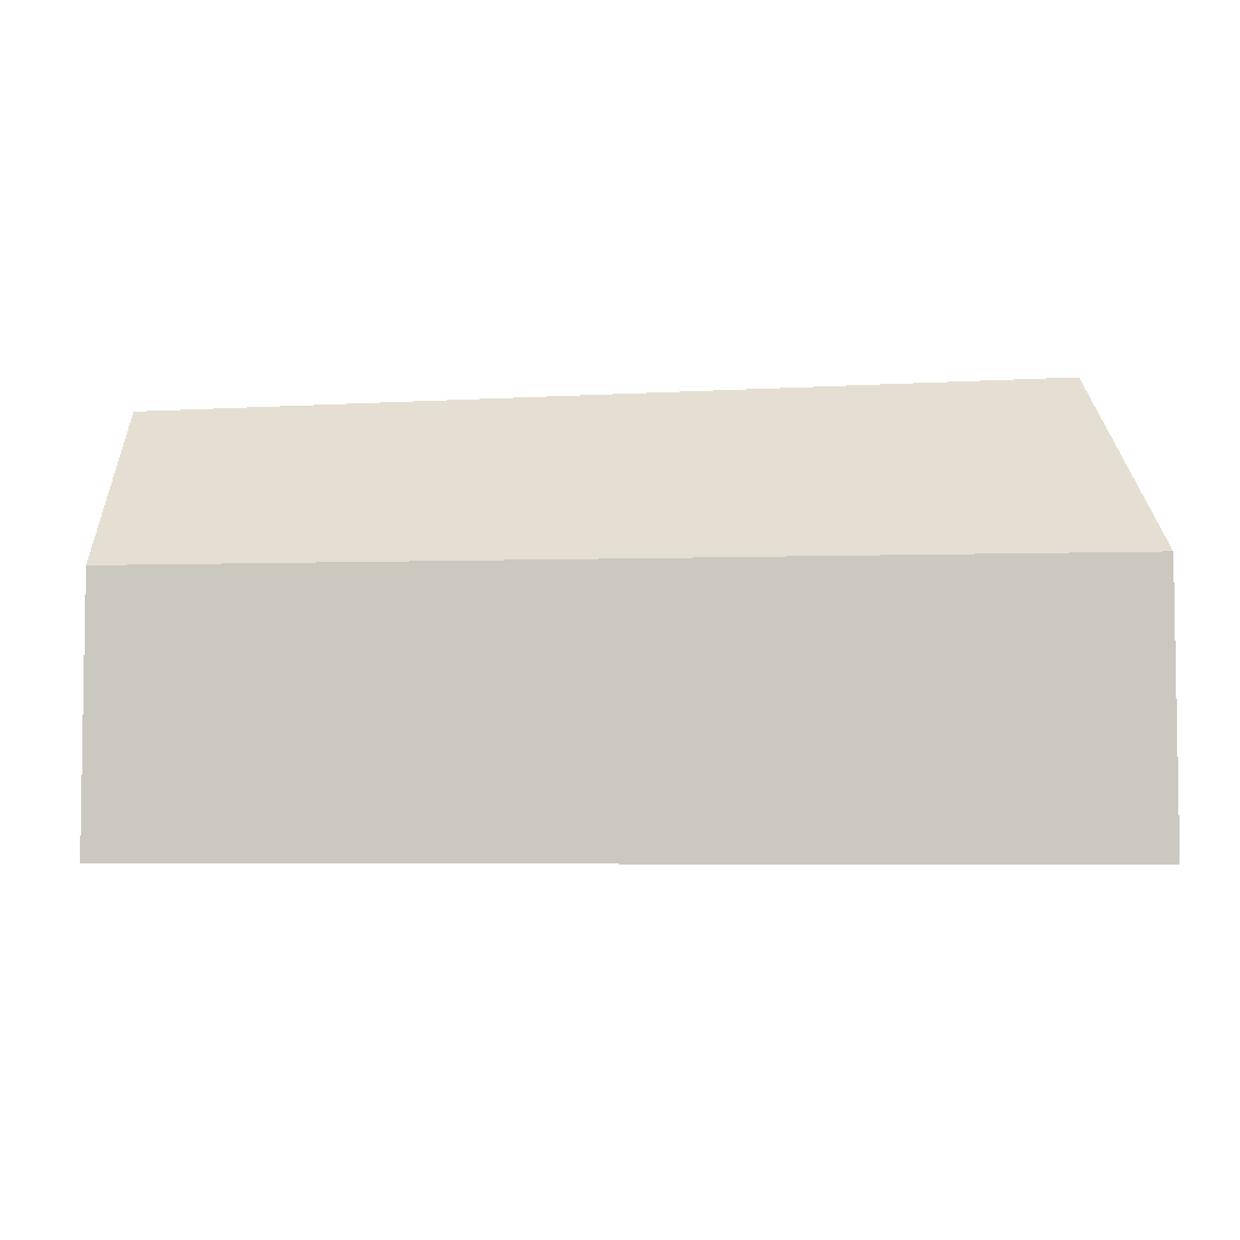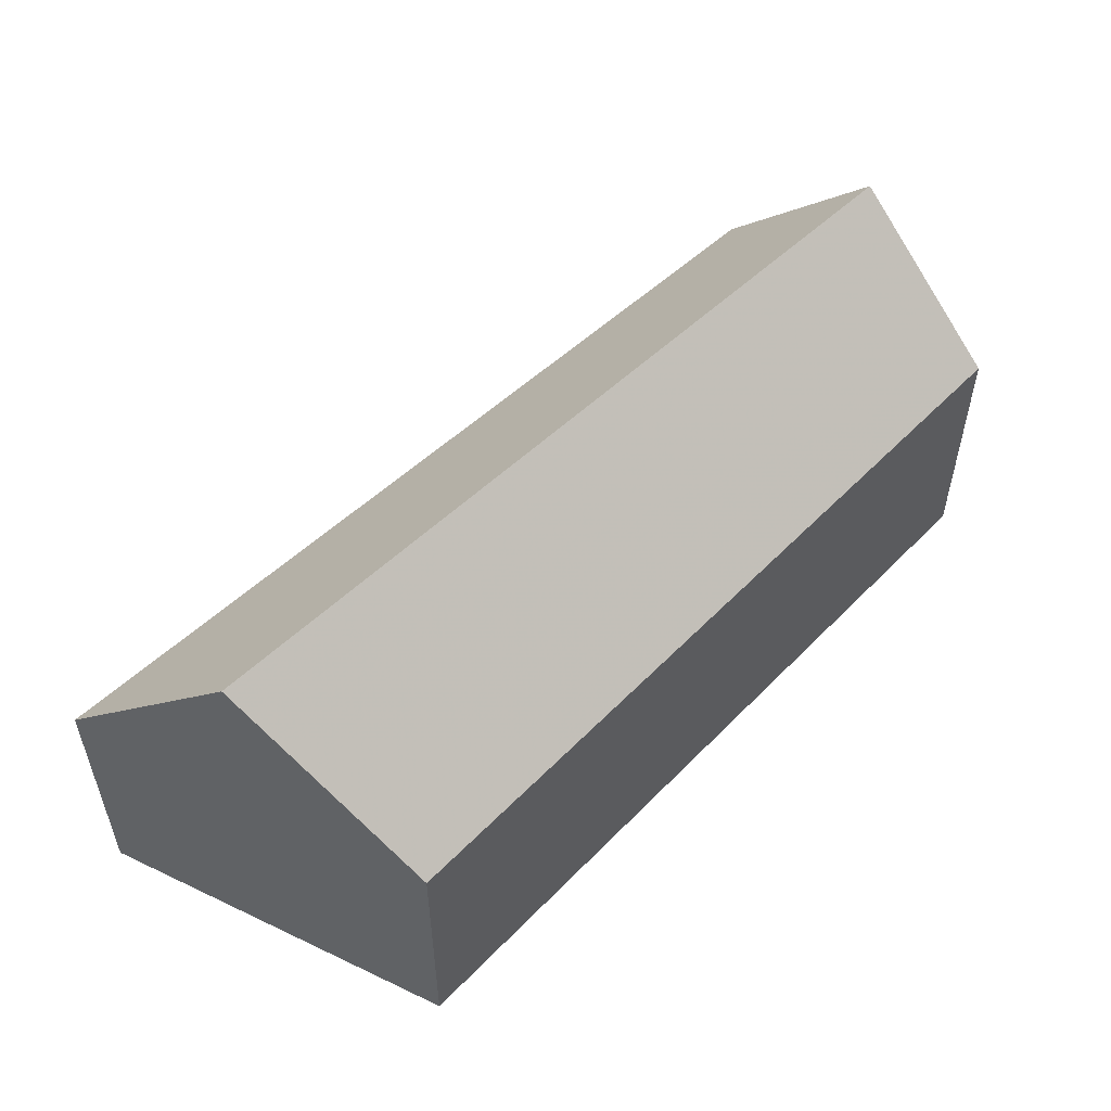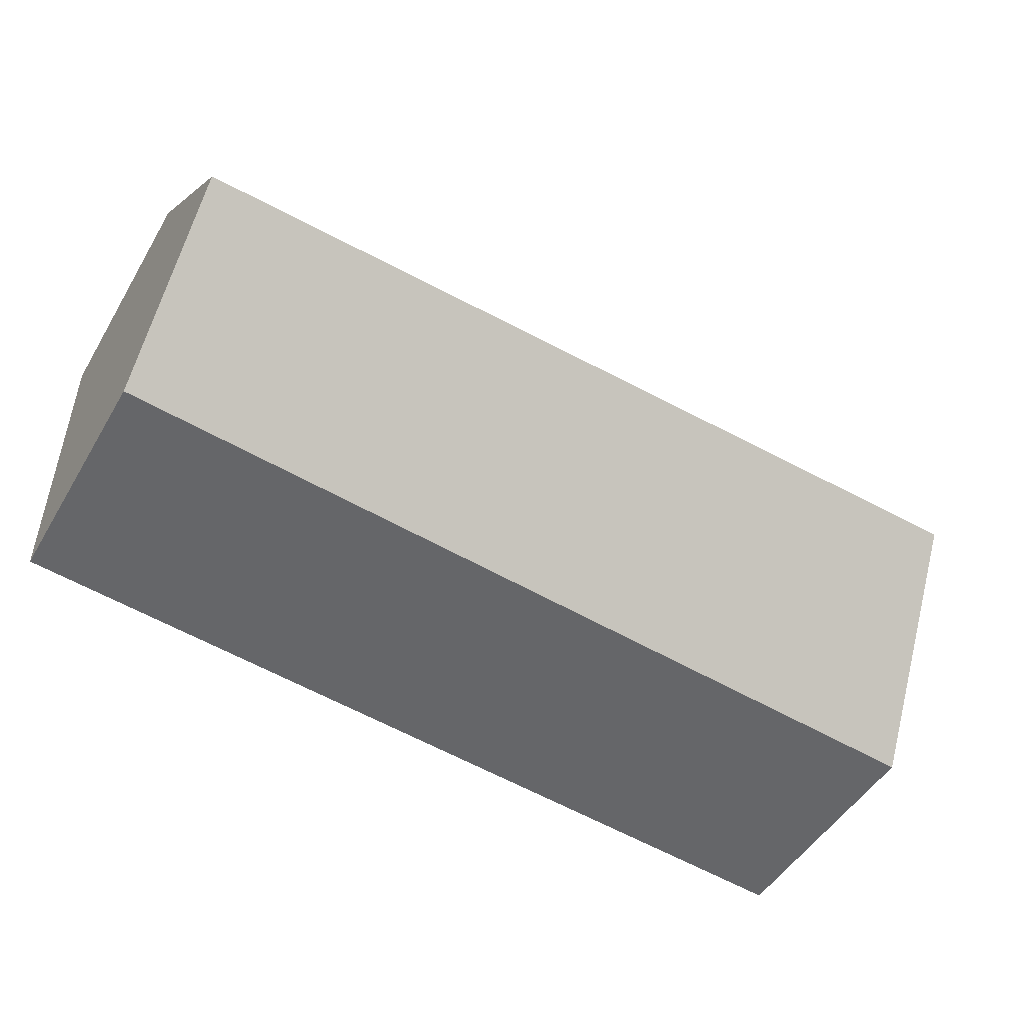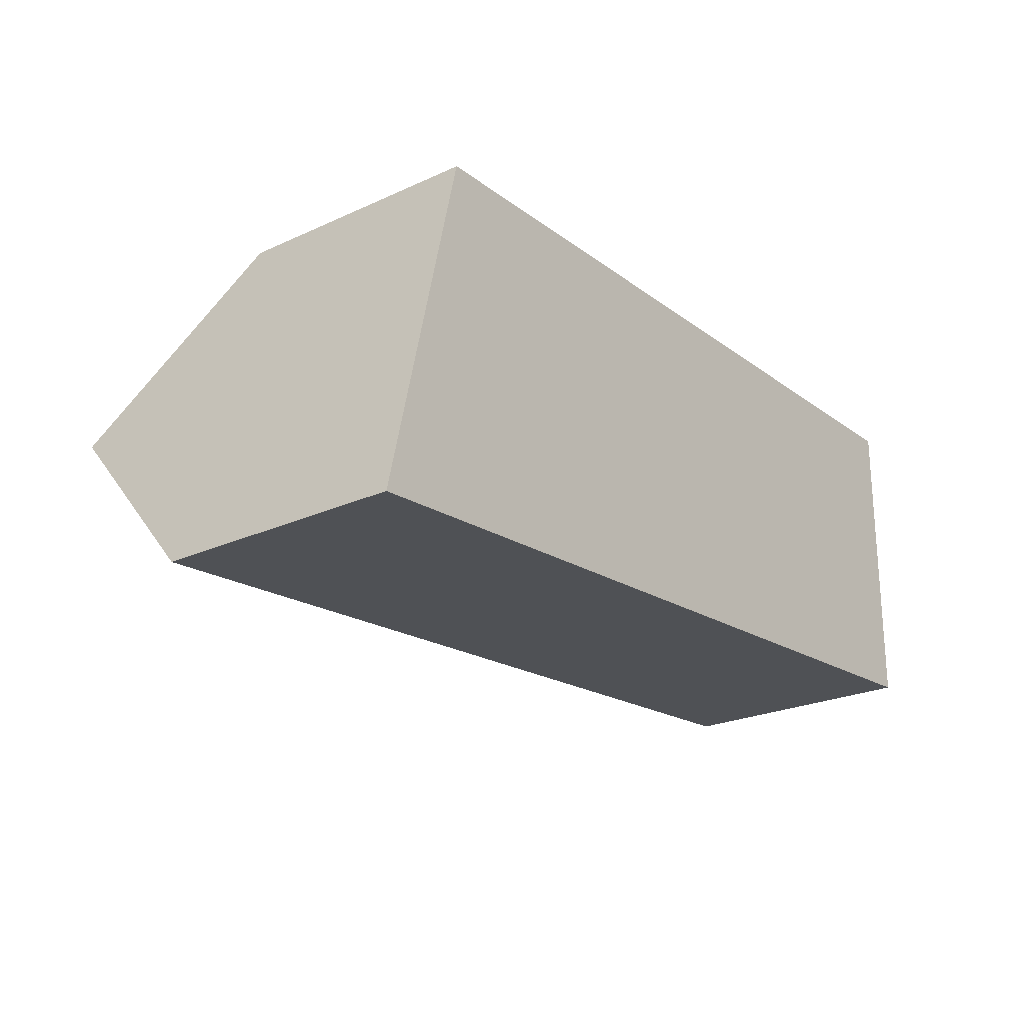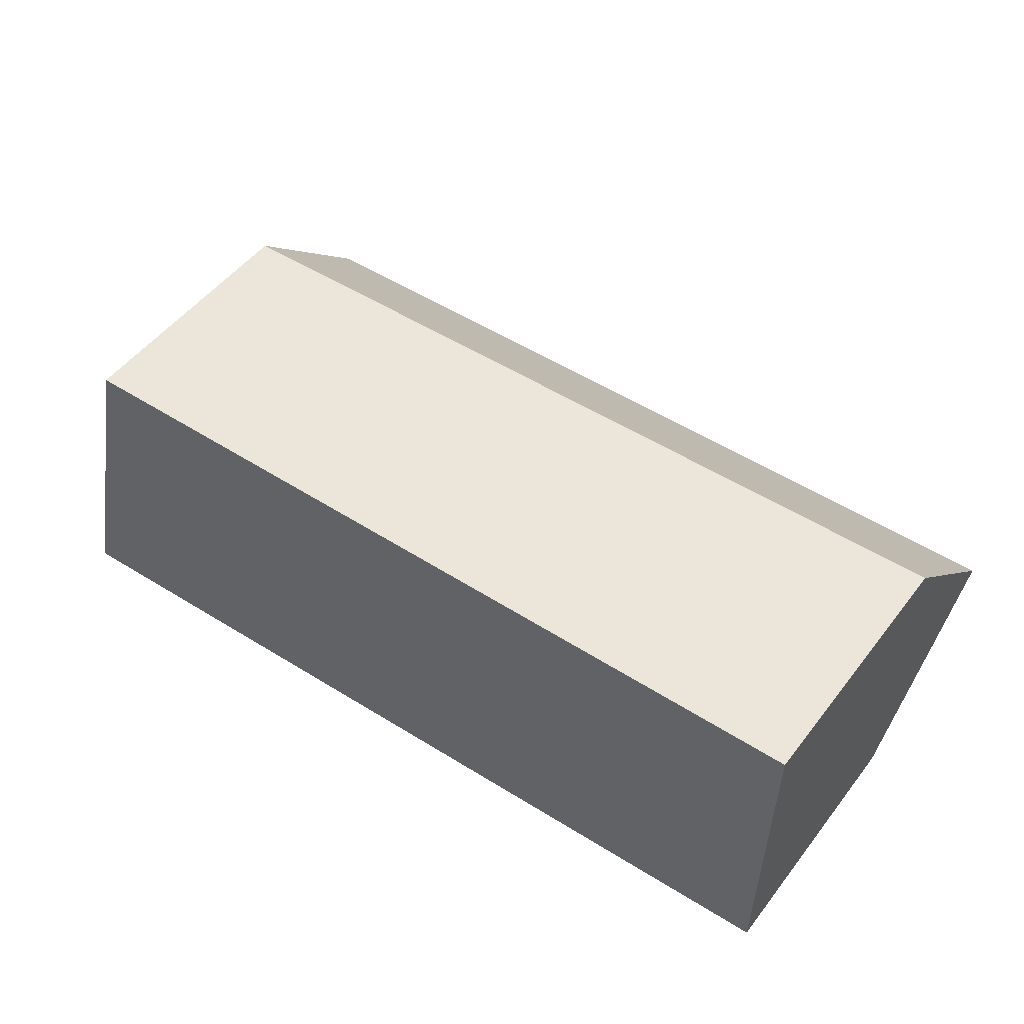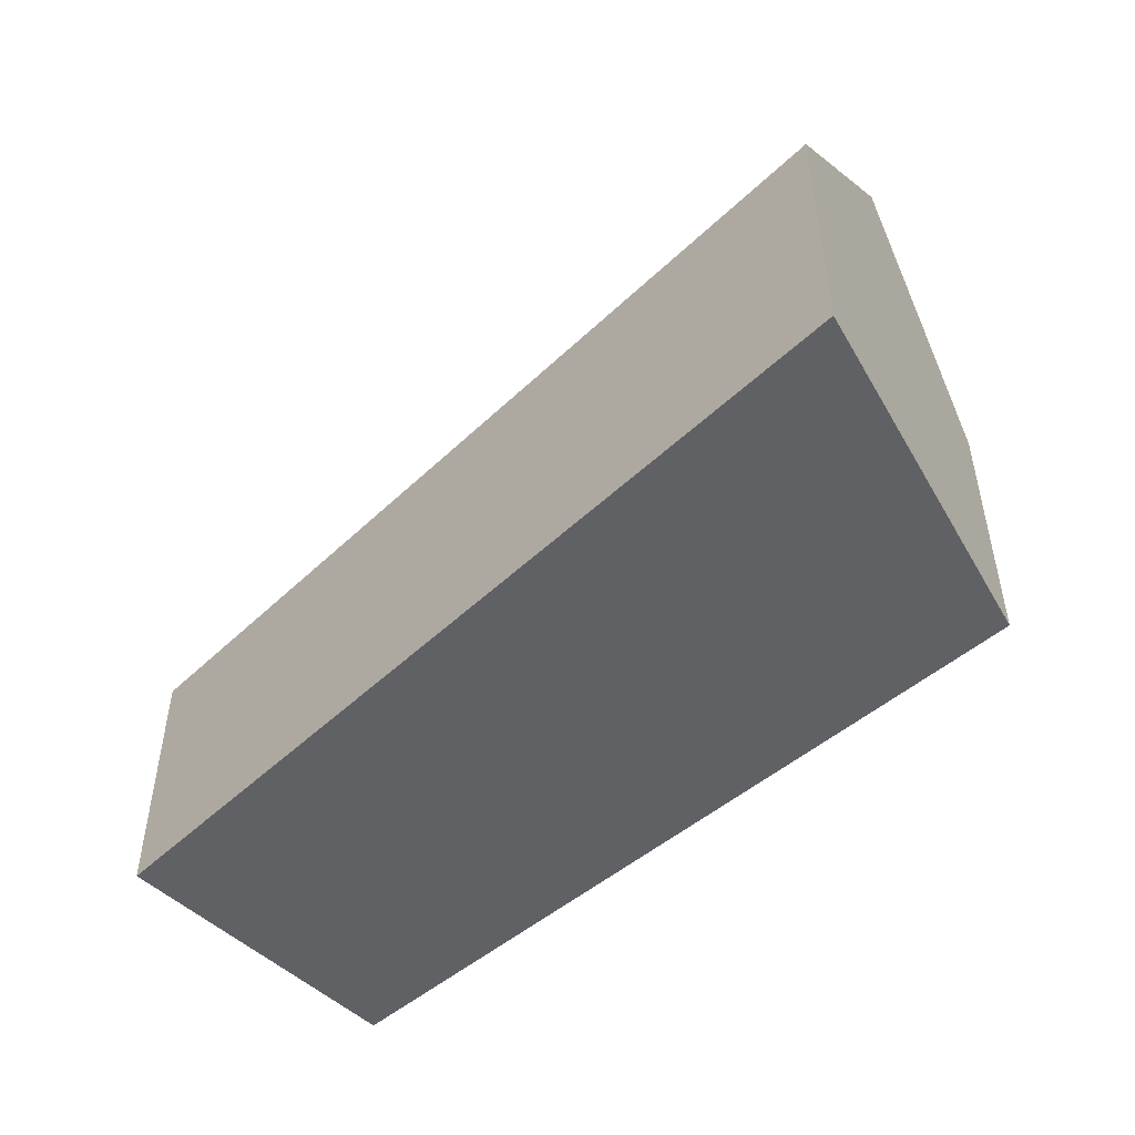
<metadata>
{"format":"obj","ext":"obj","renderer":"f3d","projection":"perspective","resolution":1024,"background":"white","views":[{"elev":-5.0,"azim":-178.2,"up":"+Y"},{"elev":53.1,"azim":-49.8,"up":"+Y"},{"elev":-49.9,"azim":150.1,"up":"+Z"},{"elev":-23.9,"azim":-52.8,"up":"+Z"},{"elev":51.2,"azim":36.4,"up":"+Z"},{"elev":-48.1,"azim":-137.9,"up":"+Y"}]}
</metadata>
<code>
v 2.761 -0.002195 -0.5621
v 2.747 -0.06333 -0.6246
v 2.747 -0.1498 -0.6246
v 2.776 -0.1498 -0.5002
v 2.776 -0.06333 -0.5002
v 3.058 -0.007891 -0.5436
v 3.057 -0.06333 -0.5993
v 2.747 -0.06333 -0.6246
v 3.057 -0.06333 -0.5993
v 3.057 -0.1498 -0.5993
v 2.747 -0.1498 -0.6246
v 2.747 -0.1498 -0.6246
v 3.057 -0.1498 -0.5993
v 3.058 -0.1498 -0.4881
v 2.776 -0.1498 -0.5002
v 3.058 -0.06333 -0.4881
v 2.776 -0.06333 -0.5002
v 2.776 -0.1498 -0.5002
v 3.058 -0.1498 -0.4881
v 3.058 -0.007891 -0.5436
v 3.058 -0.06333 -0.4881
v 3.058 -0.1498 -0.4881
v 3.057 -0.1498 -0.5993
v 3.057 -0.06333 -0.5993
f 1 2 3
f 1 3 4
f 1 4 5
f 6 7 2
f 1 6 2
f 8 9 10
f 8 10 11
f 12 13 14
f 12 14 15
f 16 17 18
f 16 18 19
f 1 16 6
f 16 1 5
f 20 21 22
f 20 22 23
f 20 23 24

</code>
